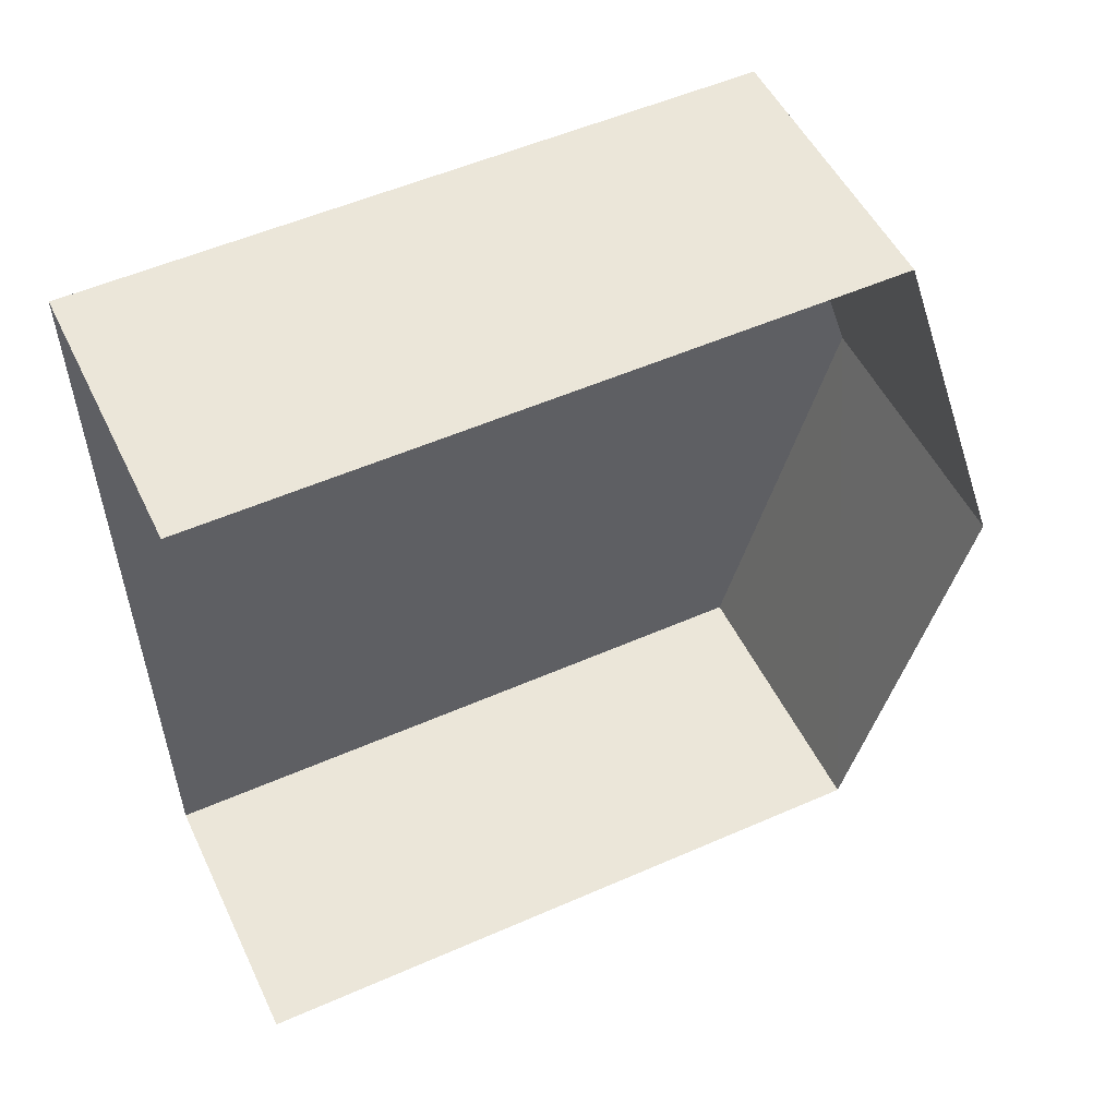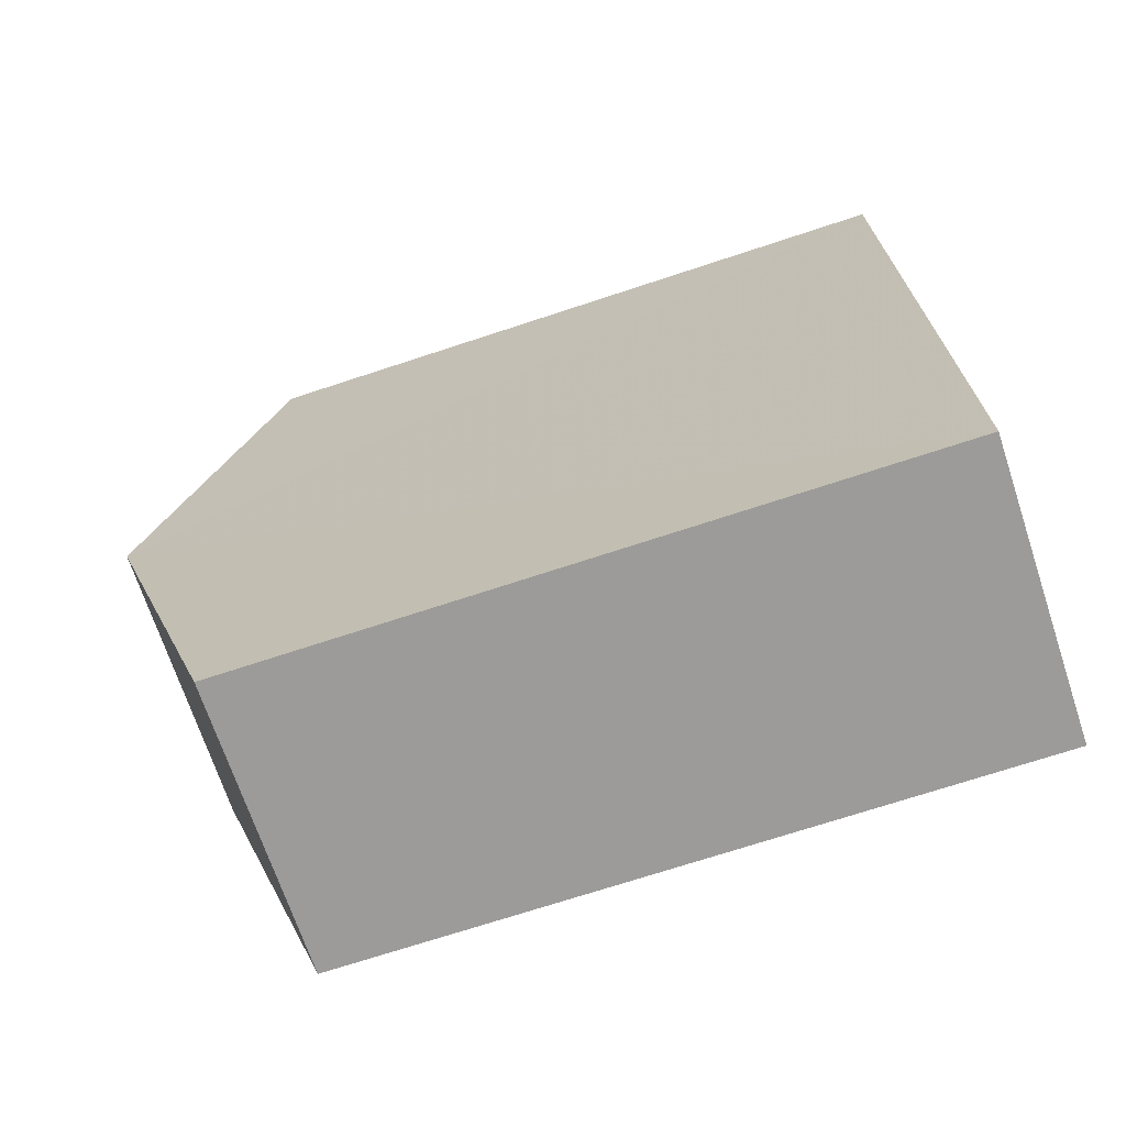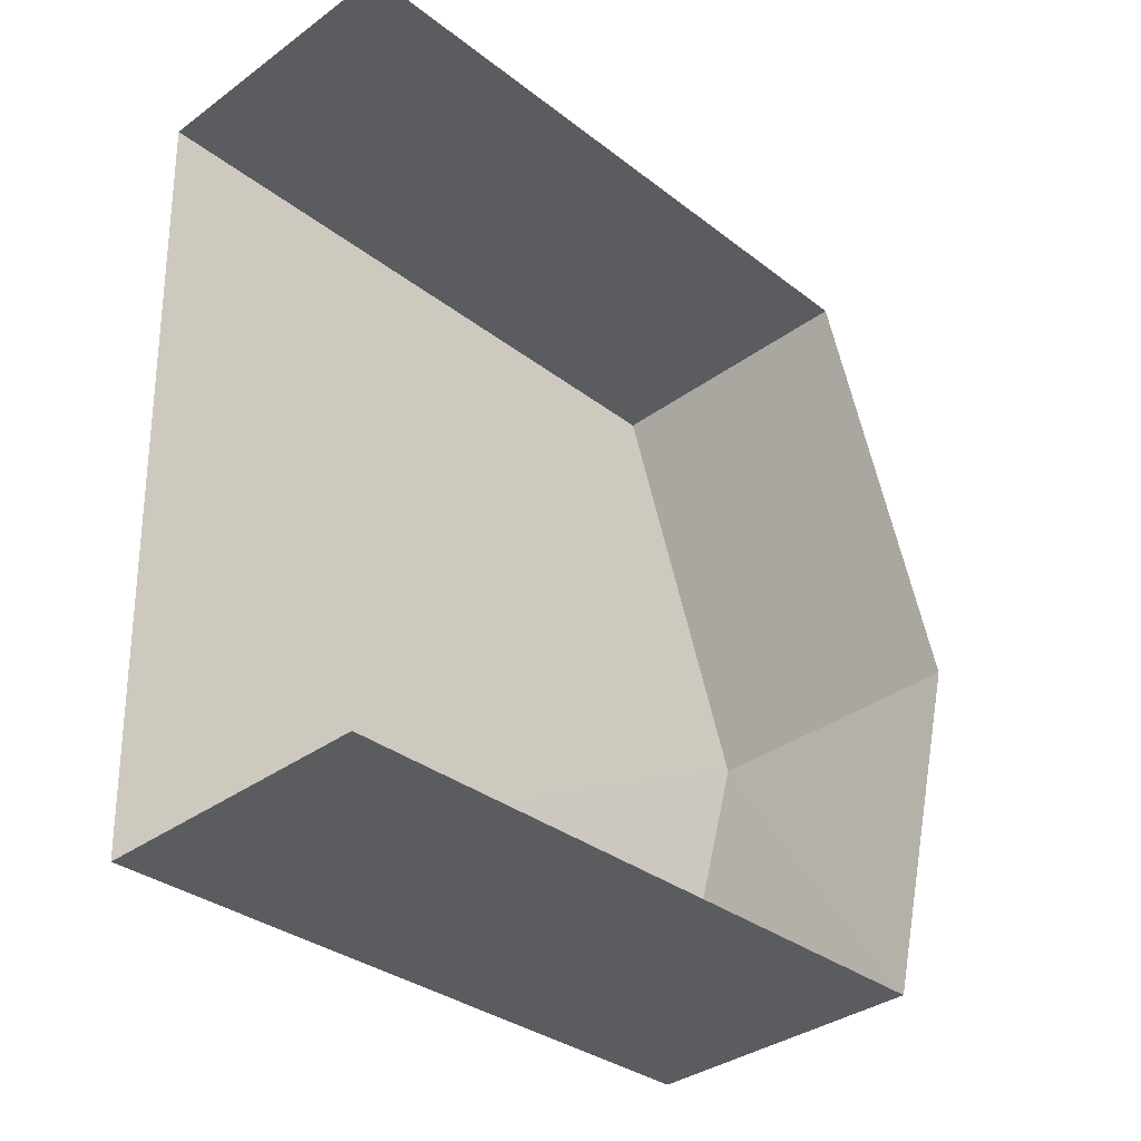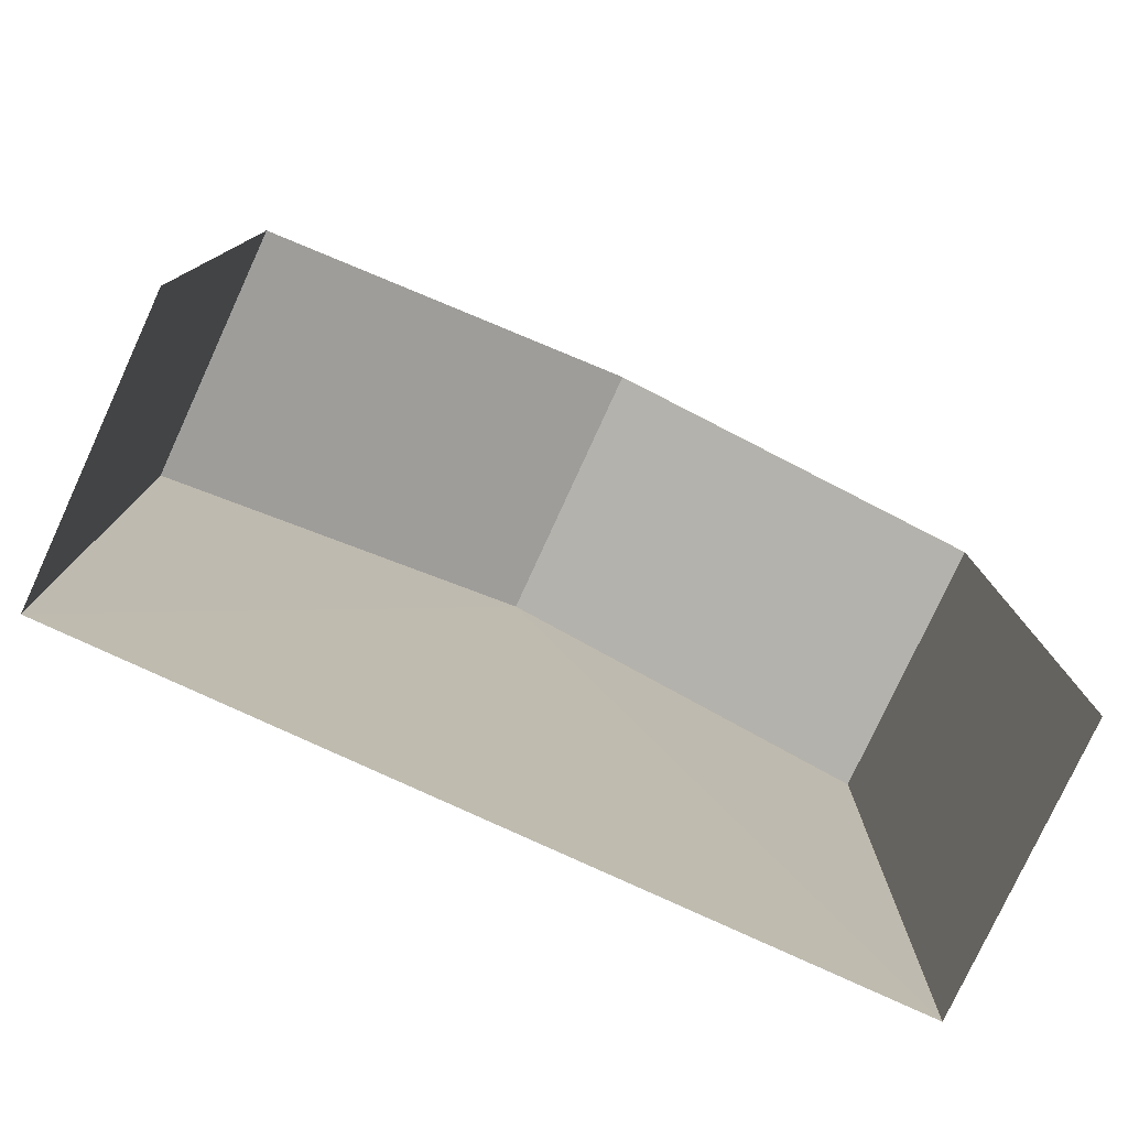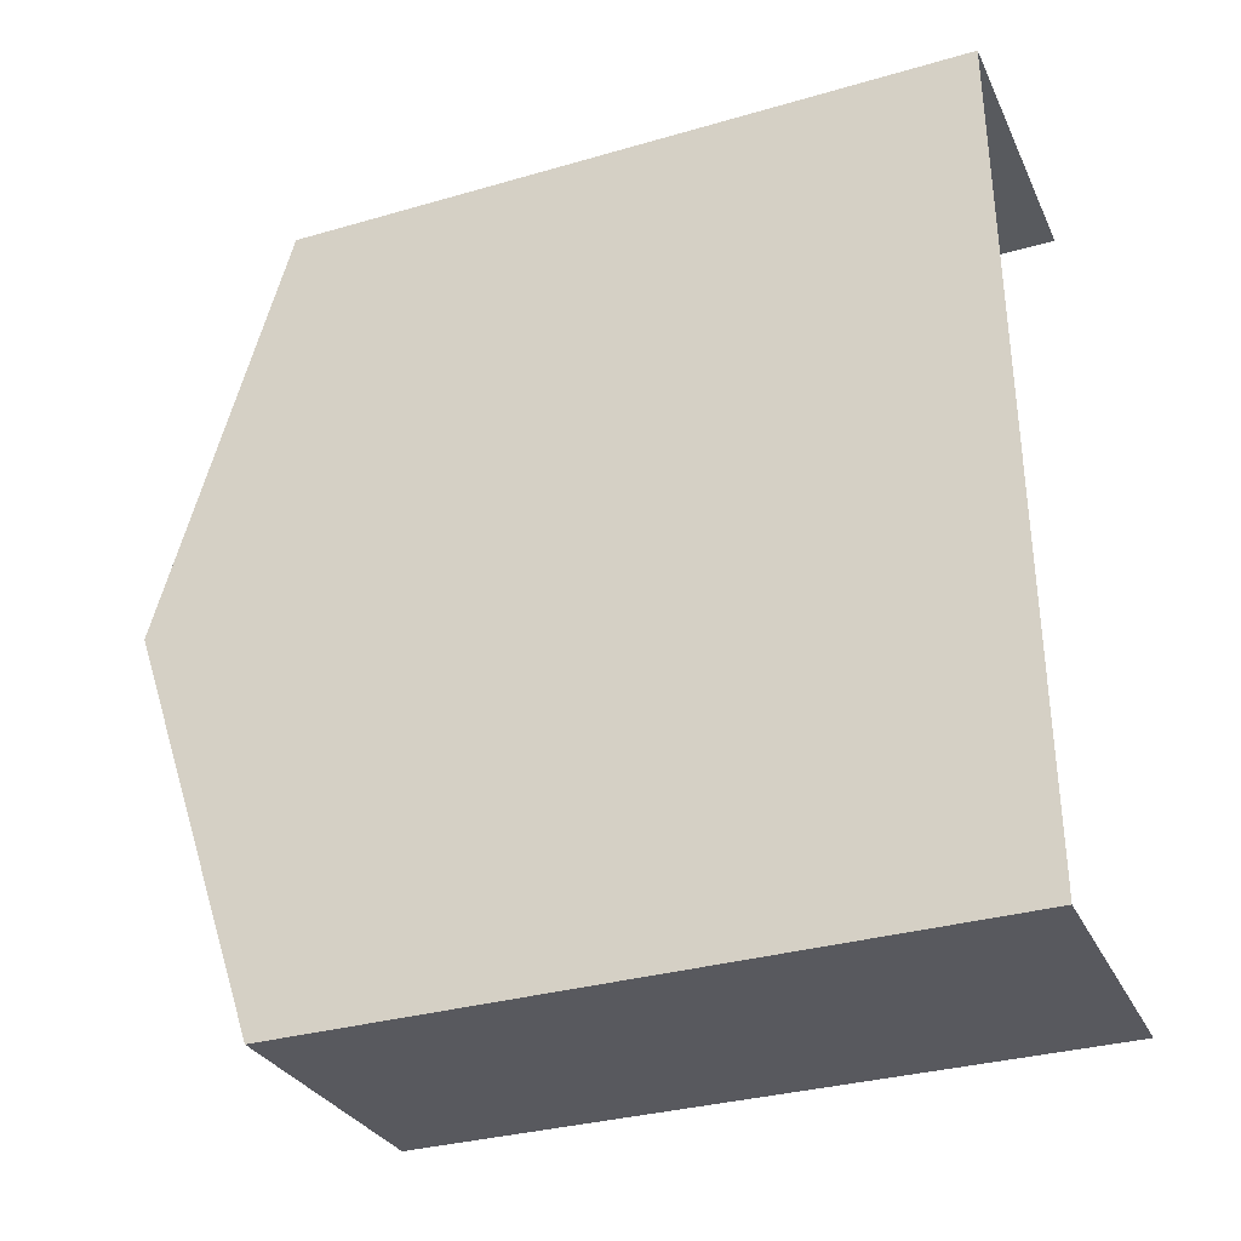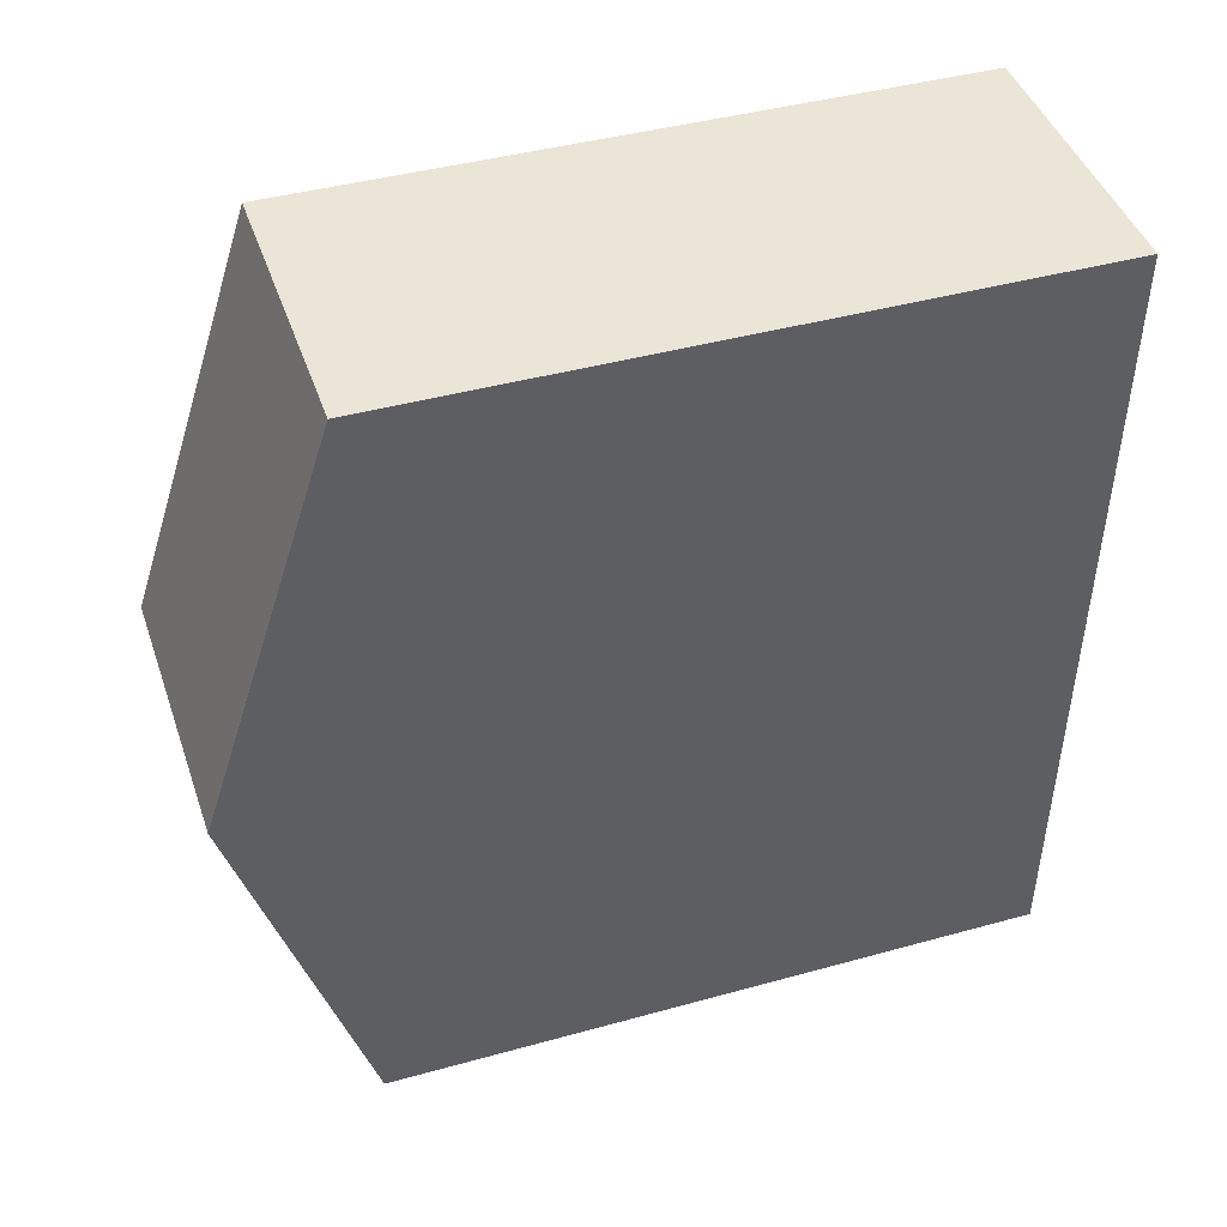
<metadata>
{"format":"obj","ext":"obj","renderer":"f3d","projection":"perspective","resolution":1024,"background":"white","views":[{"elev":53.7,"azim":-115.1,"up":"+Y"},{"elev":-71.6,"azim":108.3,"up":"+Y"},{"elev":-33.1,"azim":-136.7,"up":"+Y"},{"elev":-78.4,"azim":-116.8,"up":"+Z"},{"elev":-32.3,"azim":111.9,"up":"+Y"},{"elev":41.8,"azim":71.5,"up":"+Y"}]}
</metadata>
<code>
v -3.723e+05 -1.043e+05 29.45
v -3.723e+05 -1.043e+05 29.45
v -3.723e+05 -1.043e+05 29.45
v -3.723e+05 -1.043e+05 29.45
v -3.723e+05 -1.043e+05 38.86
v -3.723e+05 -1.043e+05 38.86
v -3.723e+05 -1.043e+05 40.66
v -3.723e+05 -1.043e+05 40.66
v -3.723e+05 -1.043e+05 38.86
v -3.723e+05 -1.043e+05 38.86
f 1 2 3
f 1 4 2
f 6 3 7
f 3 2 7
f 2 9 7
f 5 6 7
f 8 5 7
f 9 10 8
f 7 9 8
f 10 4 8
f 4 1 8
f 1 5 8
f 6 1 3
f 6 5 1
f 10 2 4
f 10 9 2

</code>
